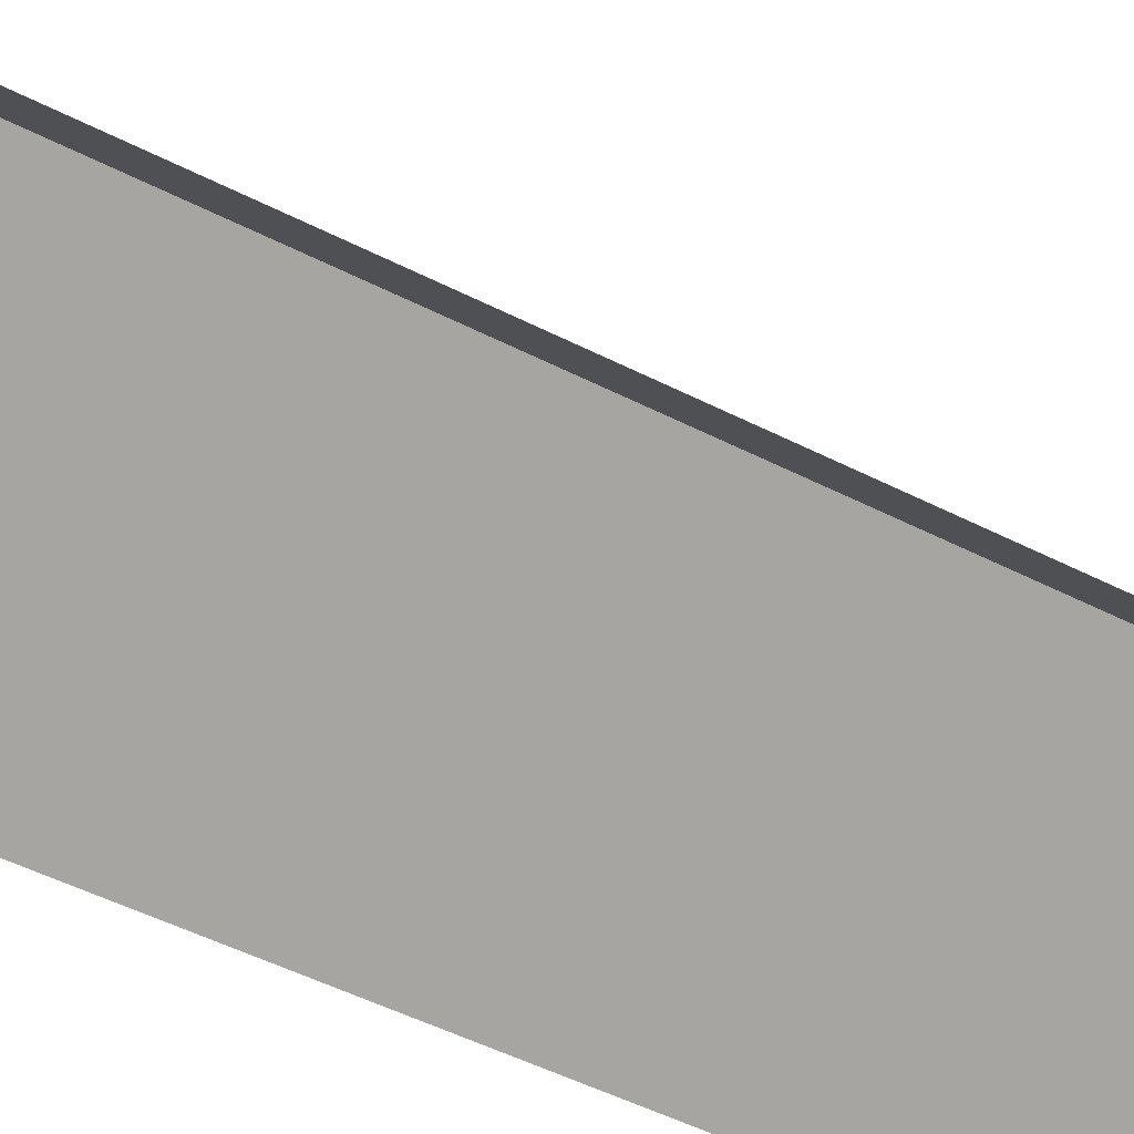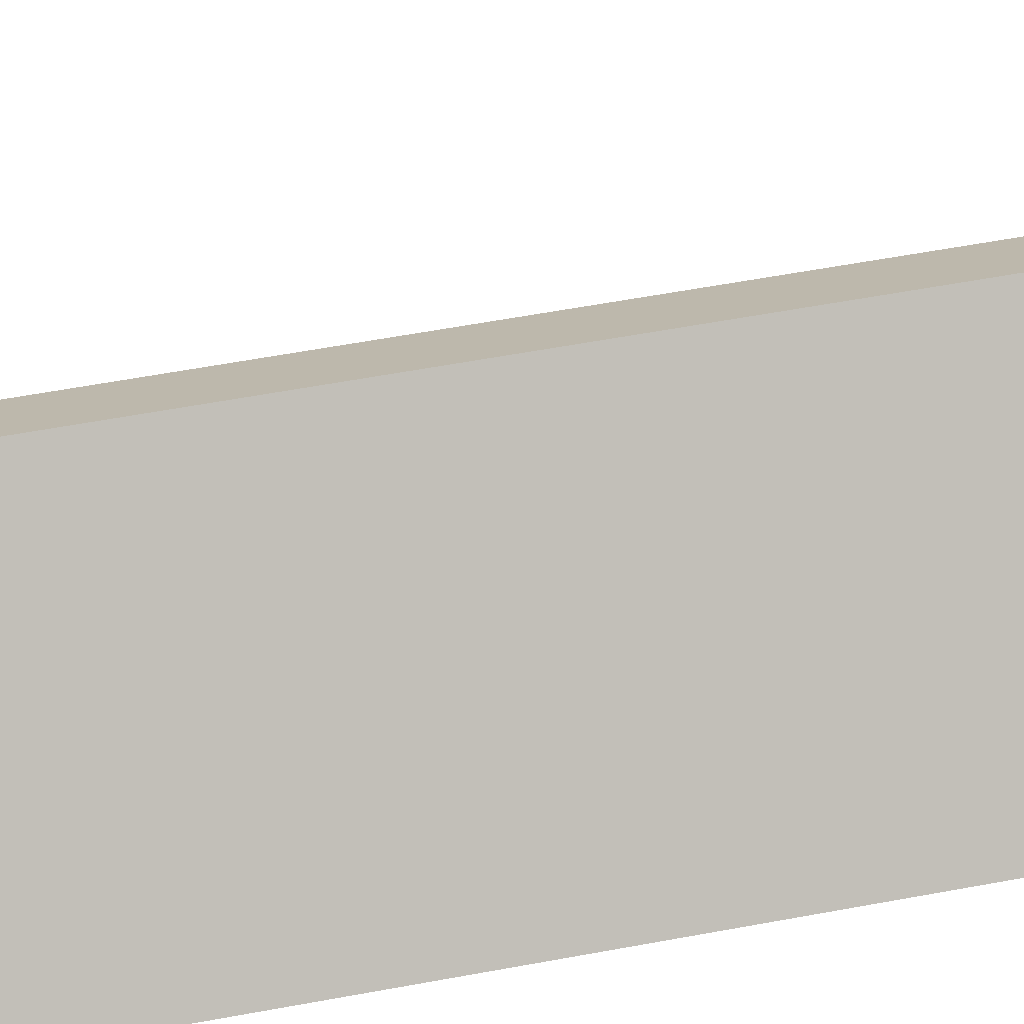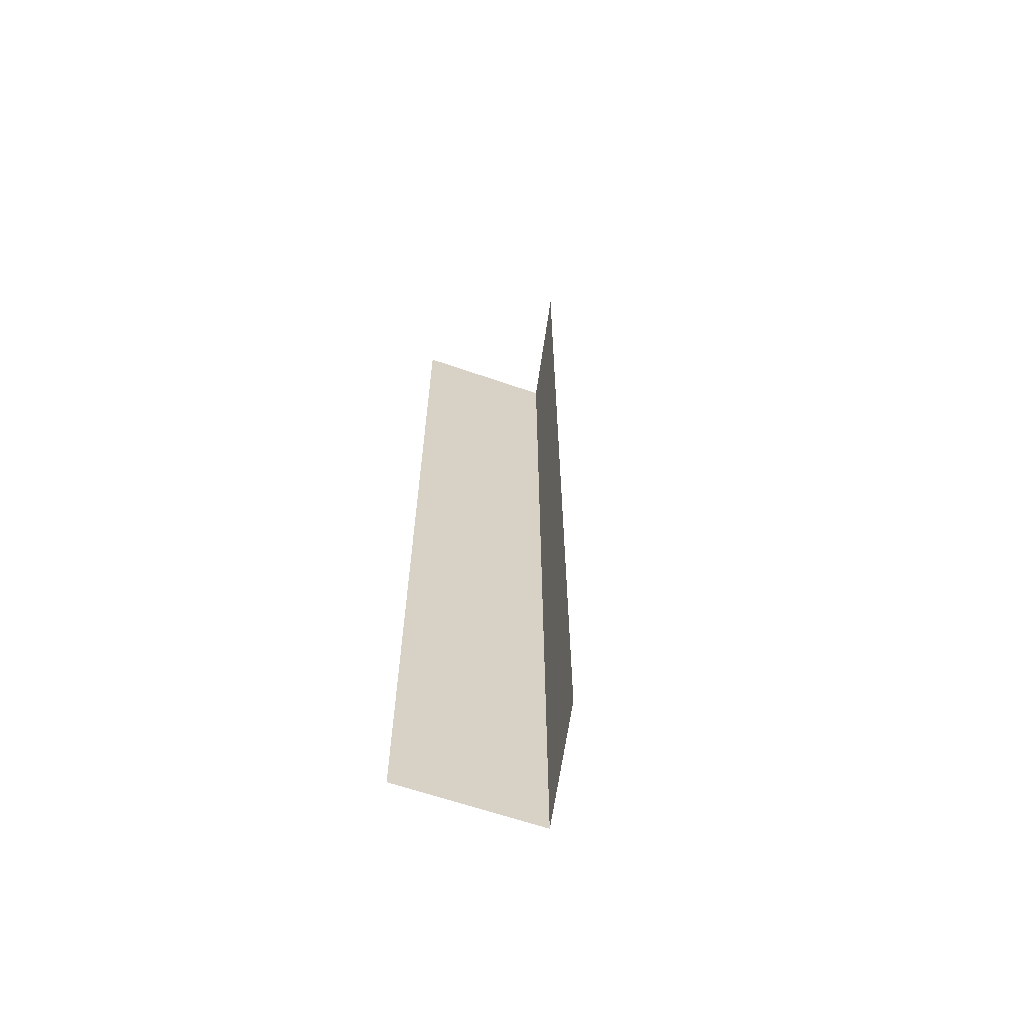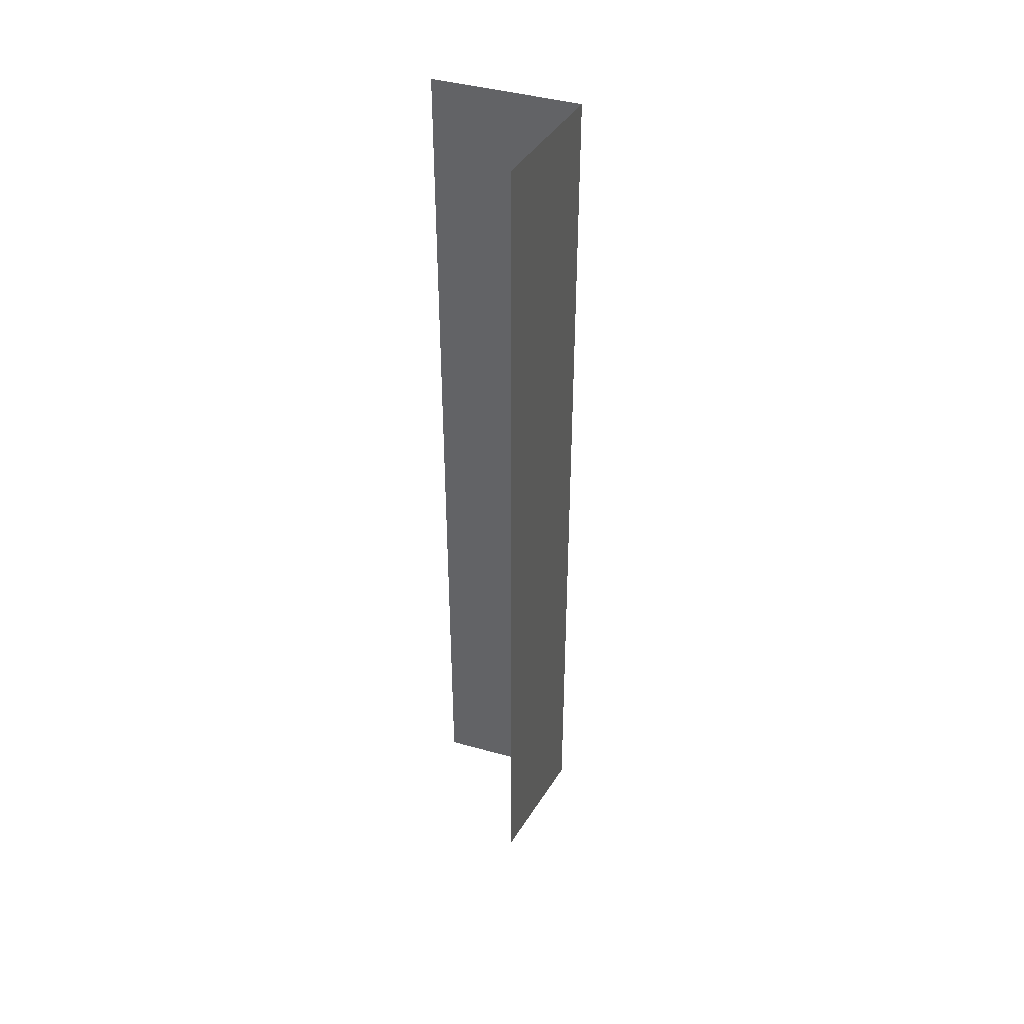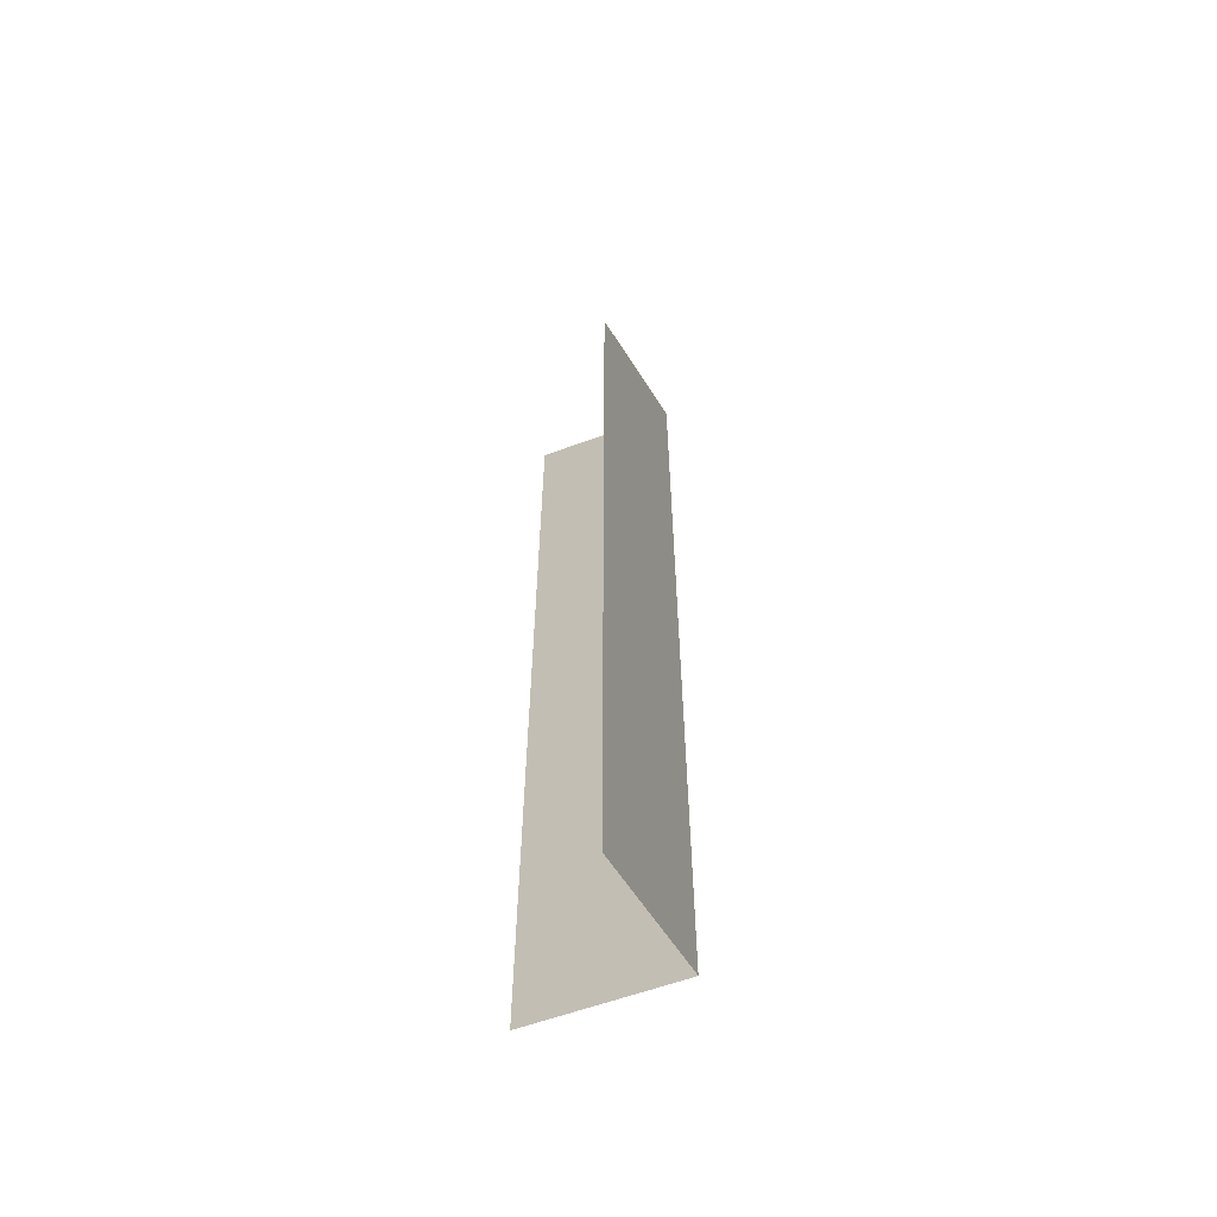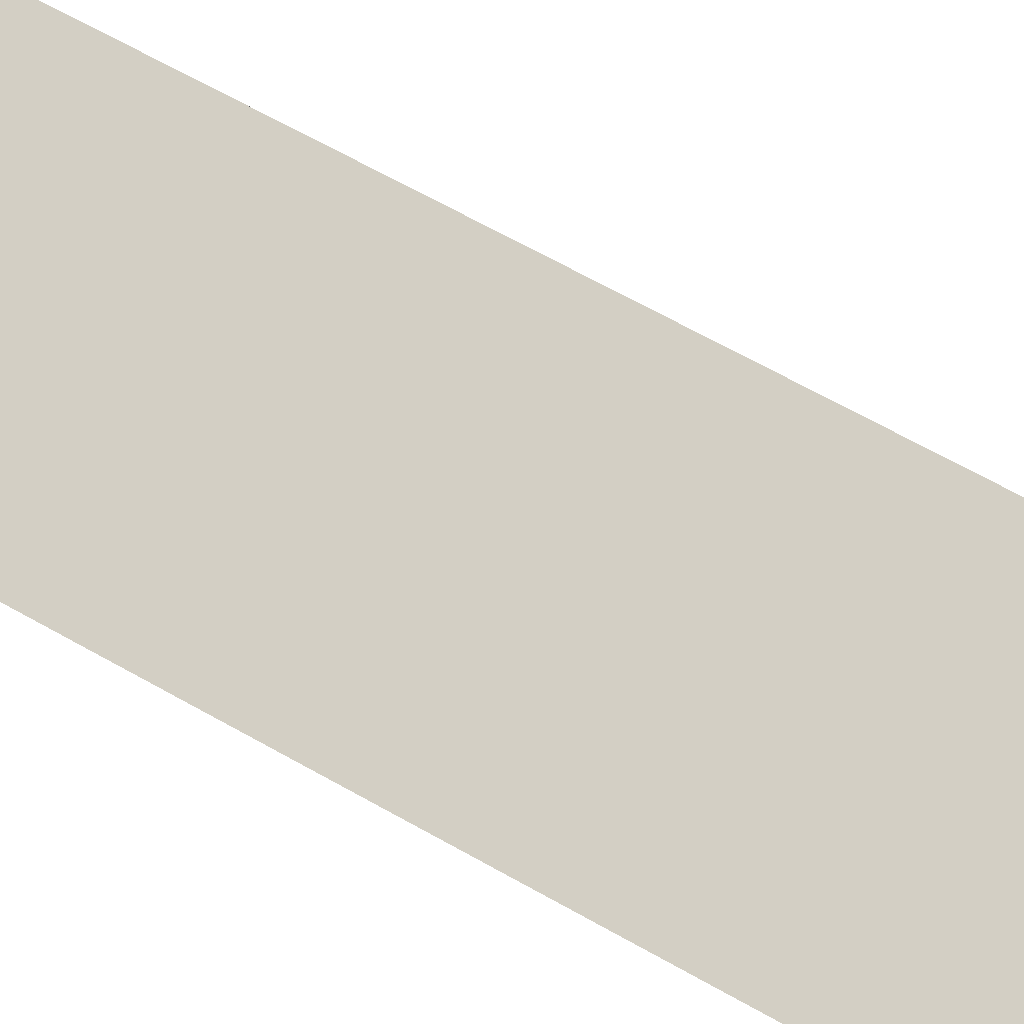
<metadata>
{"format":"obj","ext":"obj","renderer":"f3d","projection":"perspective","resolution":1024,"background":"white","views":[{"elev":-29.7,"azim":49.0,"up":"+Y"},{"elev":40.1,"azim":-104.3,"up":"+Y"},{"elev":-63.3,"azim":46.0,"up":"+Z"},{"elev":42.9,"azim":83.7,"up":"+Z"},{"elev":-59.8,"azim":86.0,"up":"+Z"},{"elev":50.1,"azim":124.1,"up":"+Y"}]}
</metadata>
<code>
g grp146
v 11.94 10.15 -6.671
v 13.09 12.65 -6.671
v 13.09 12.65 -24.67
v 11.94 10.15 -24.67
v 13.09 12.65 -6.671
v 15.07 11.21 -6.671
v 15.07 11.21 -24.67
v 13.09 12.65 -24.67
f 1 2 3
f 1 3 4
f 5 6 7
f 5 7 8

</code>
